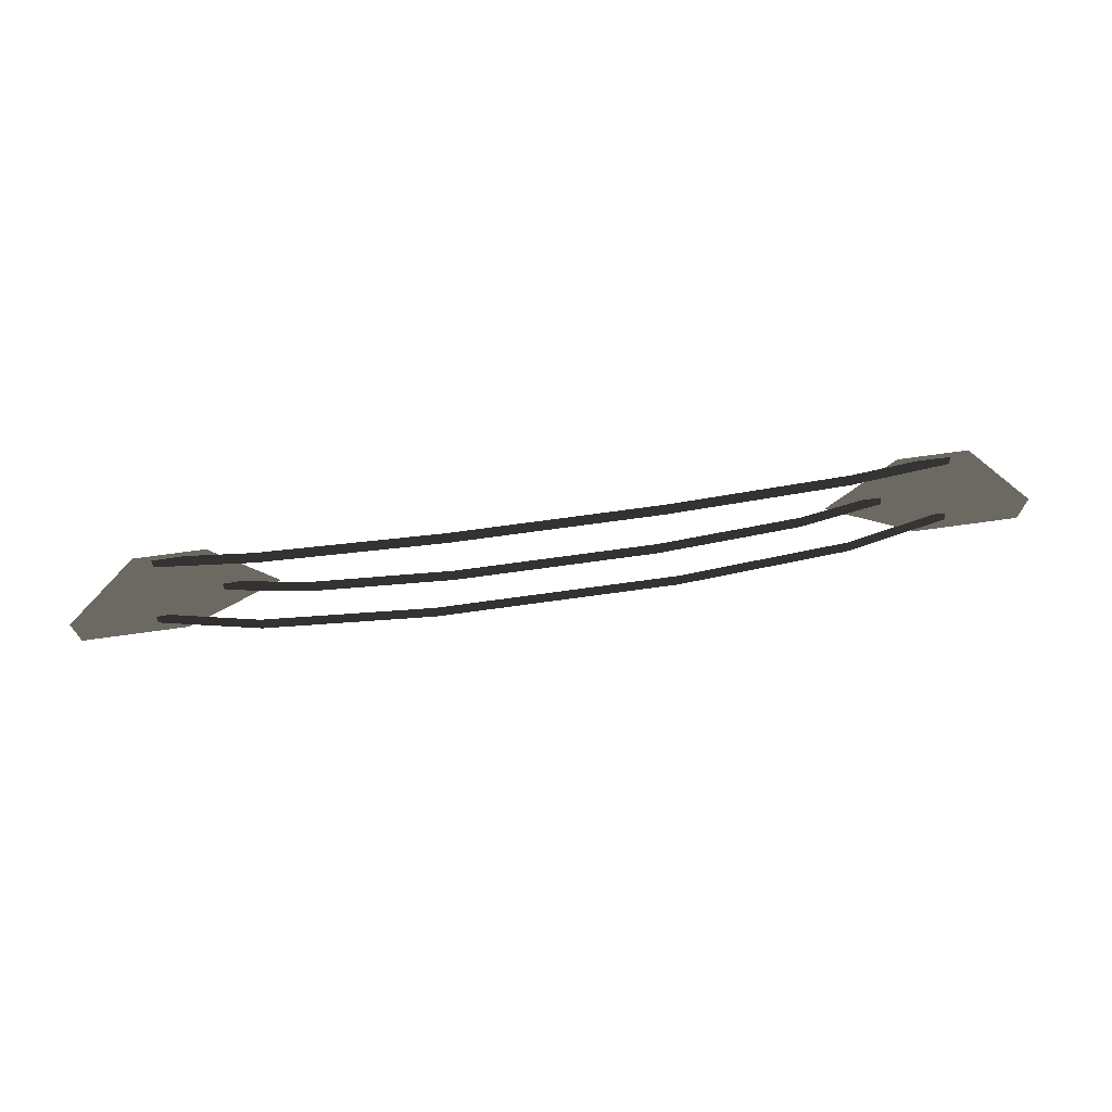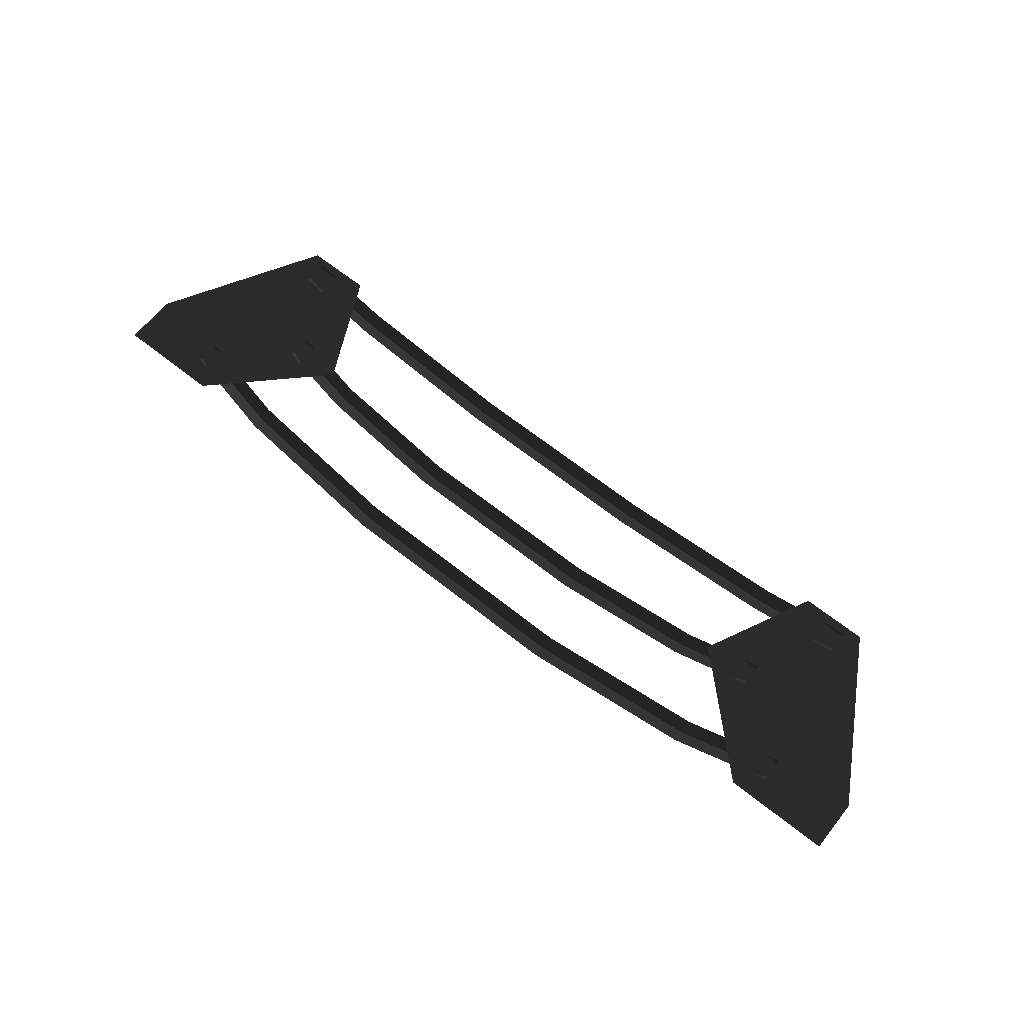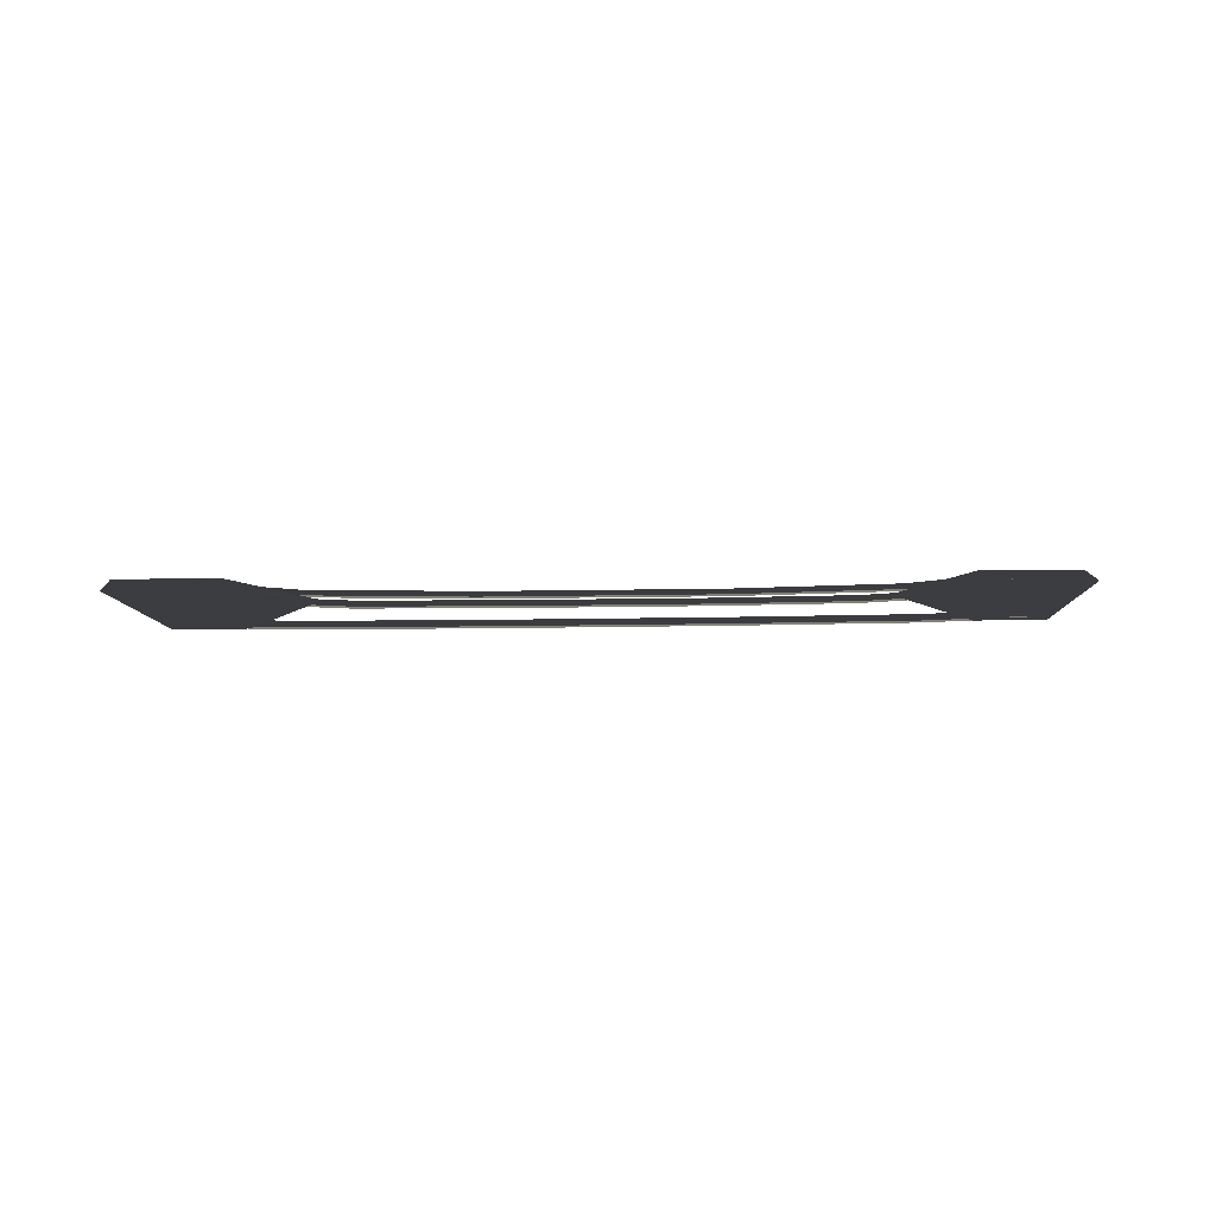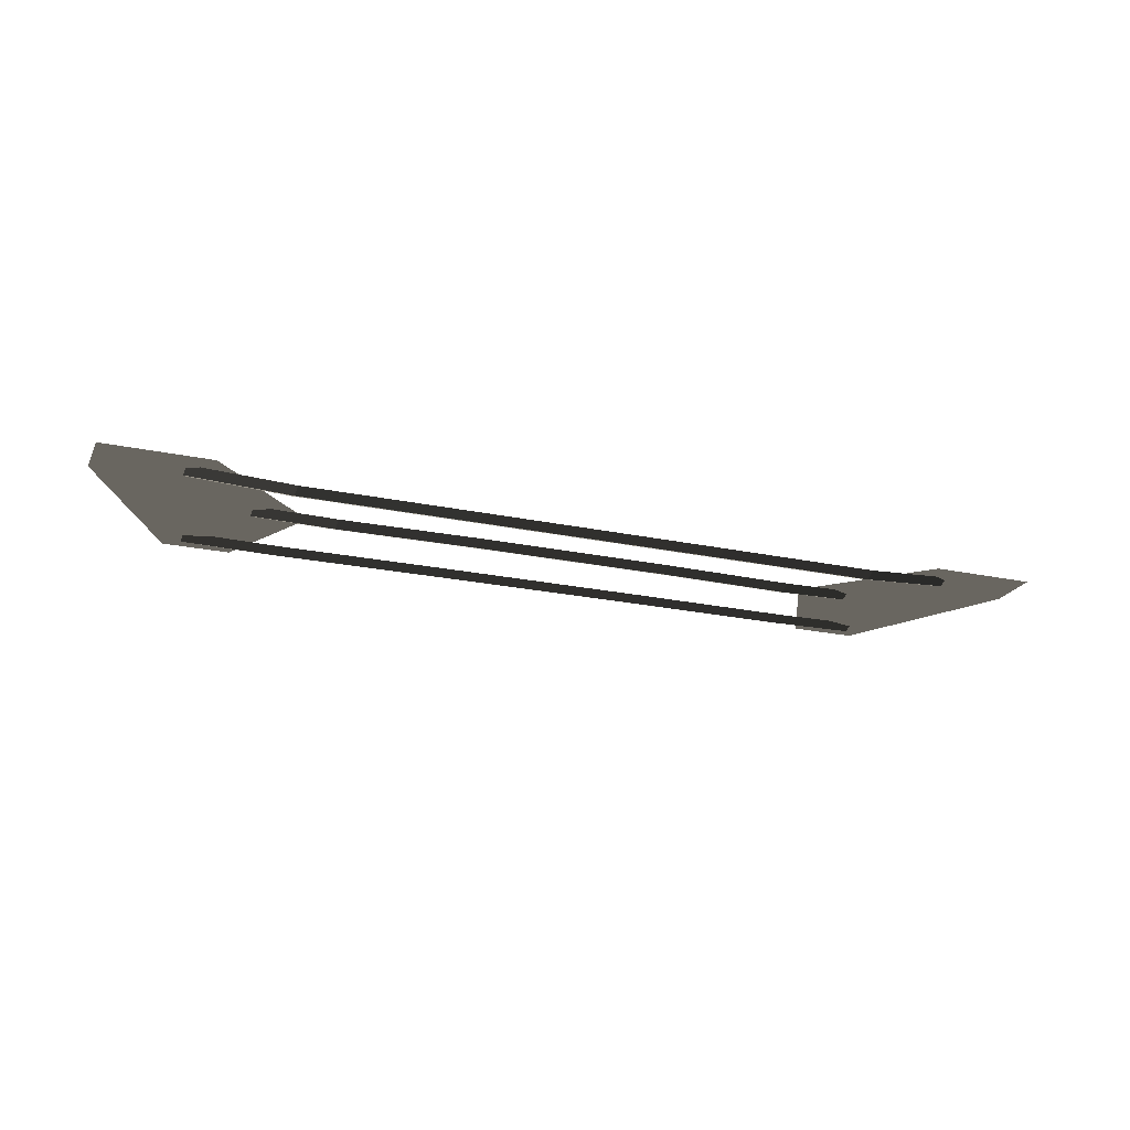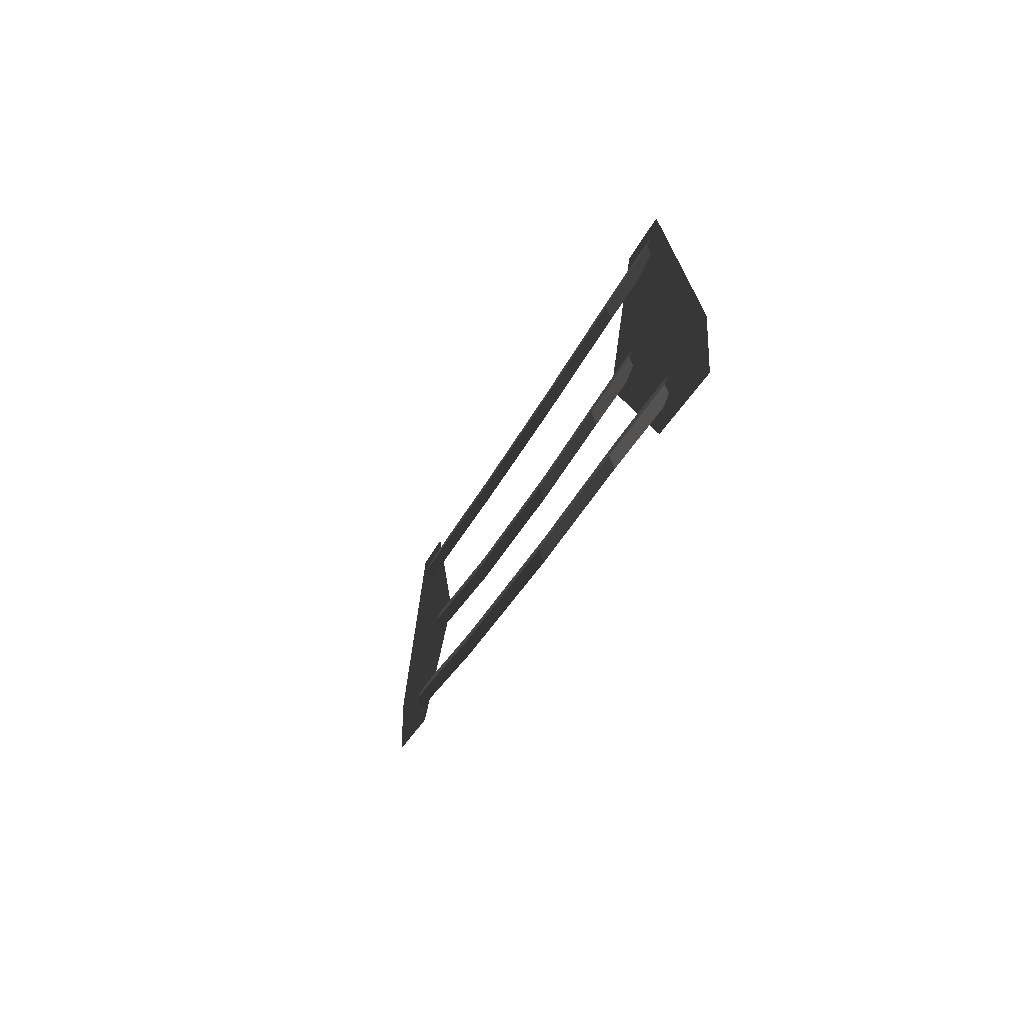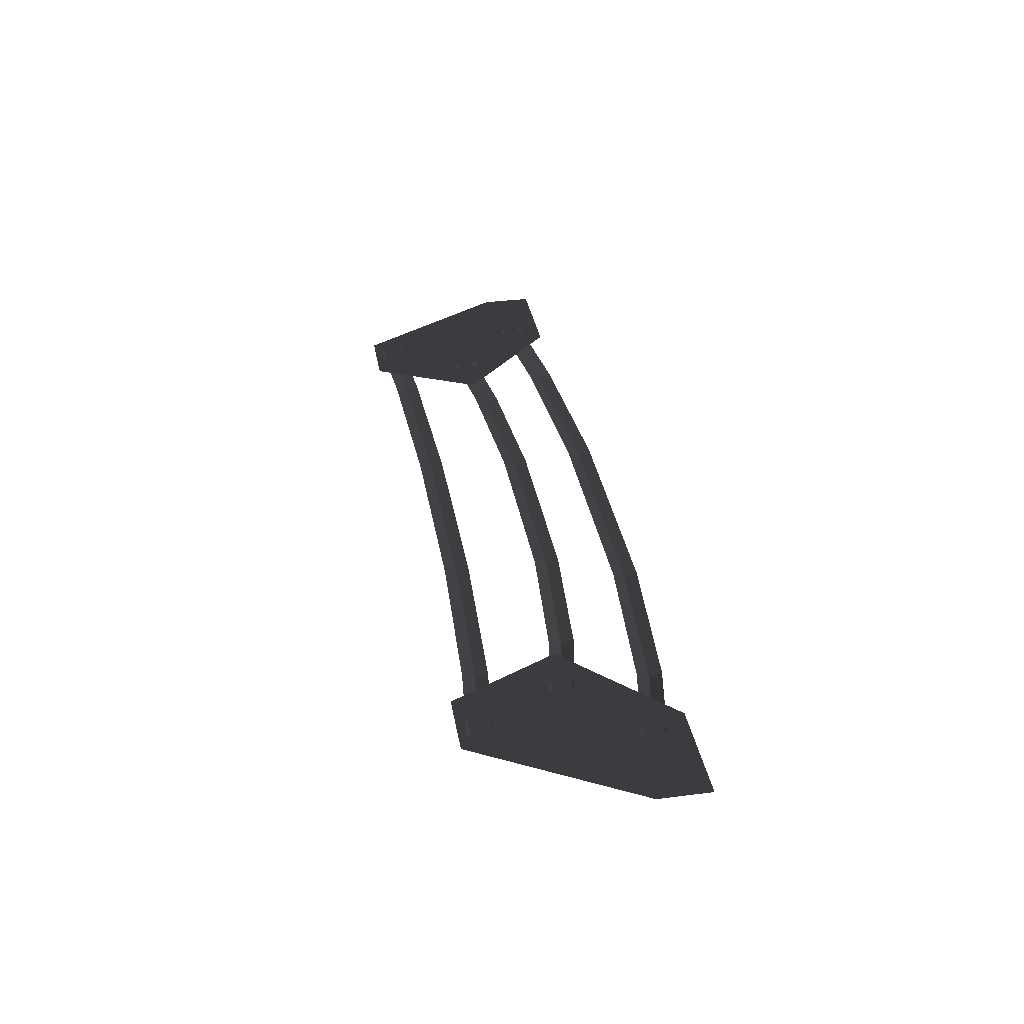
<metadata>
{"format":"obj","ext":"obj","renderer":"f3d","projection":"perspective","resolution":1024,"background":"white","views":[{"elev":70.8,"azim":172.1,"up":"+Y"},{"elev":65.6,"azim":38.6,"up":"+Z"},{"elev":12.9,"azim":177.2,"up":"+Z"},{"elev":-21.8,"azim":-20.7,"up":"+Z"},{"elev":-26.5,"azim":-108.0,"up":"+Y"},{"elev":34.5,"azim":-99.7,"up":"+Z"}]}
</metadata>
<code>
v 3.308 2.83 -0.1
v 3.308 2.98 -0.04
v 4.41 2.94 -0.04
v 4.41 3.09 0.02
v 3.308 2.68 -0.04
v 4.41 2.79 0.02
v 1.217 2.745 -0.13
v 1.217 2.595 -0.07
v 3.308 2.98 -0.04
v 1.217 2.895 -0.07
v -1.217 2.895 -0.07
v -1.217 2.745 -0.13
v -1.217 2.595 -0.07
v 1.217 2.595 -0.07
v -3.308 2.83 -0.1
v -3.308 2.68 -0.04
v -1.217 2.895 -0.07
v -3.308 2.98 -0.04
v -4.41 3.09 0.02
v -4.41 2.94 -0.04
v -4.41 2.79 0.02
v -3.308 2.68 -0.04
v 2.85 1.725 -0.13
v 2.85 1.875 -0.07
v 3.8 1.9 -0.04
v 3.8 2.05 0.02
v 2.85 1.575 -0.07
v 3.8 1.75 0.02
v 1.186 1.587 -0.175
v 1.186 1.438 -0.115
v 2.85 1.875 -0.07
v 1.186 1.738 -0.115
v -1.186 1.738 -0.115
v -1.186 1.587 -0.175
v -1.186 1.438 -0.115
v 1.186 1.438 -0.115
v -2.85 1.725 -0.13
v -2.85 1.575 -0.07
v -1.186 1.738 -0.115
v -2.85 1.875 -0.07
v -3.8 2.05 0.02
v -3.8 1.9 -0.04
v -3.8 1.75 0.02
v -2.85 1.575 -0.07
v 3.536 0.81 -0.2
v 3.536 0.96 -0.14
v 4.715 1.05 -0.04
v 4.715 1.2 0.02
v 3.536 0.66 -0.14
v 4.715 0.9 0.02
v 1.471 0.63 -0.28
v 1.471 0.48 -0.22
v 3.536 0.96 -0.14
v 1.471 0.78 -0.22
v -1.471 0.78 -0.22
v -1.471 0.63 -0.28
v -1.471 0.48 -0.22
v 1.471 0.48 -0.22
v -3.536 0.81 -0.2
v -3.536 0.66 -0.14
v -1.471 0.78 -0.22
v -3.536 0.96 -0.14
v -4.715 1.2 0.02
v -4.715 1.05 -0.04
v -4.715 0.9 0.02
v -3.536 0.66 -0.14
v -4.43 0.6297 0
v -3.155 1.867 0
v -3.792 3.18 0
v -3.792 3.18 0
v -5.705 0.6297 0
v -4.43 3.18 0
v -5.705 1.267 0
v -4.589 3.18 0
v 5.705 0.6297 0
v 5.705 1.267 0
v 4.43 3.18 0
v 4.589 3.18 0
v 4.43 0.6297 0
v 3.792 3.18 0
v 3.155 1.867 0
v 3.155 1.867 0
g Group_001
f 1 2 4 3
f 1 3 6 5
f 1 5 8 7
f 1 7 10 9
f 10 7 12 11
f 12 7 14 13
f 12 13 16 15
f 12 15 18 17
f 18 15 20 19
f 20 15 22 21
g Group_002
f 23 24 26 25
f 23 25 28 27
f 23 27 30 29
f 23 29 32 31
f 32 29 34 33
f 34 29 36 35
f 34 35 38 37
f 34 37 40 39
f 40 37 42 41
f 42 37 44 43
g Group_003
f 45 46 48 47
f 45 47 50 49
f 45 49 52 51
f 45 51 54 53
f 54 51 56 55
f 56 51 58 57
f 56 57 60 59
f 56 59 62 61
f 62 59 64 63
f 64 59 66 65
g Group_004
f 67 68 69
f 67 69 72 71
f 71 72 74 73
g Group_005
f 75 76 78 77
f 75 77 80 79
f 79 80 81

</code>
